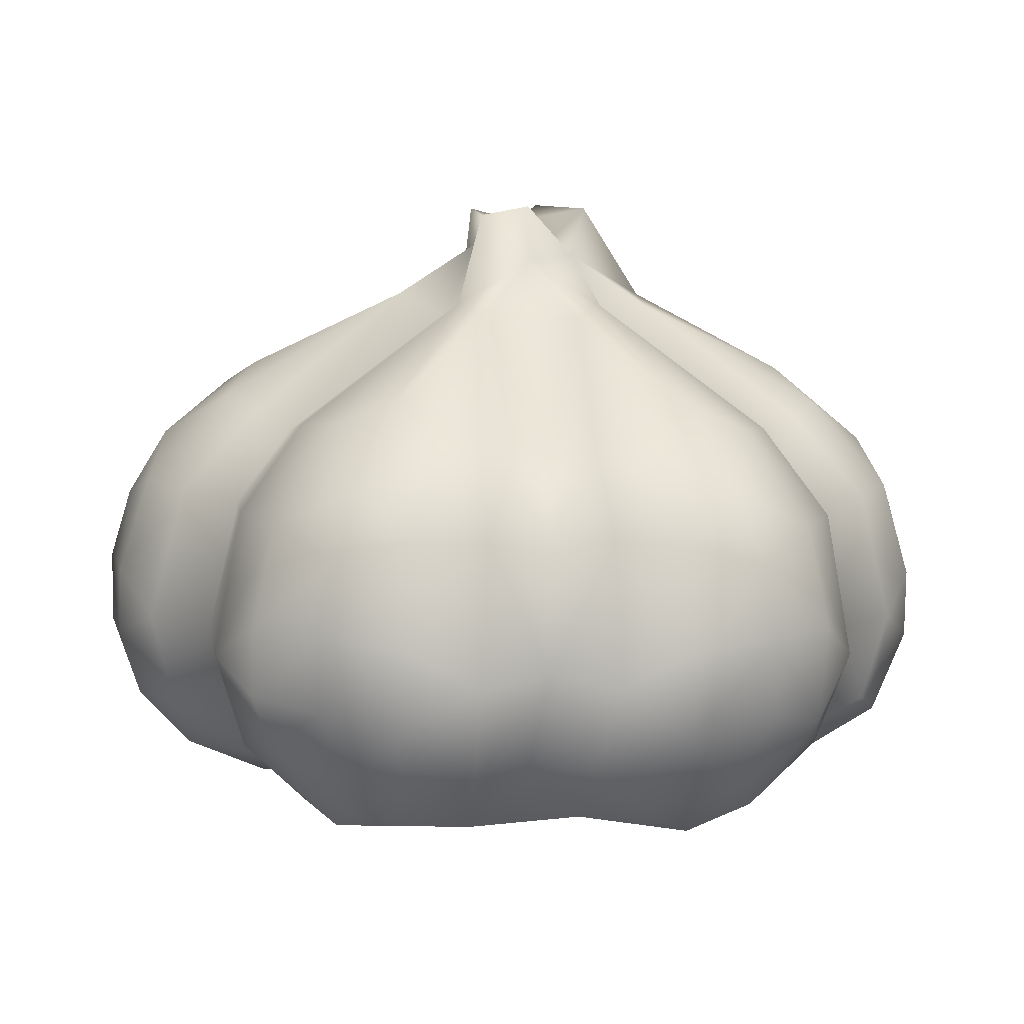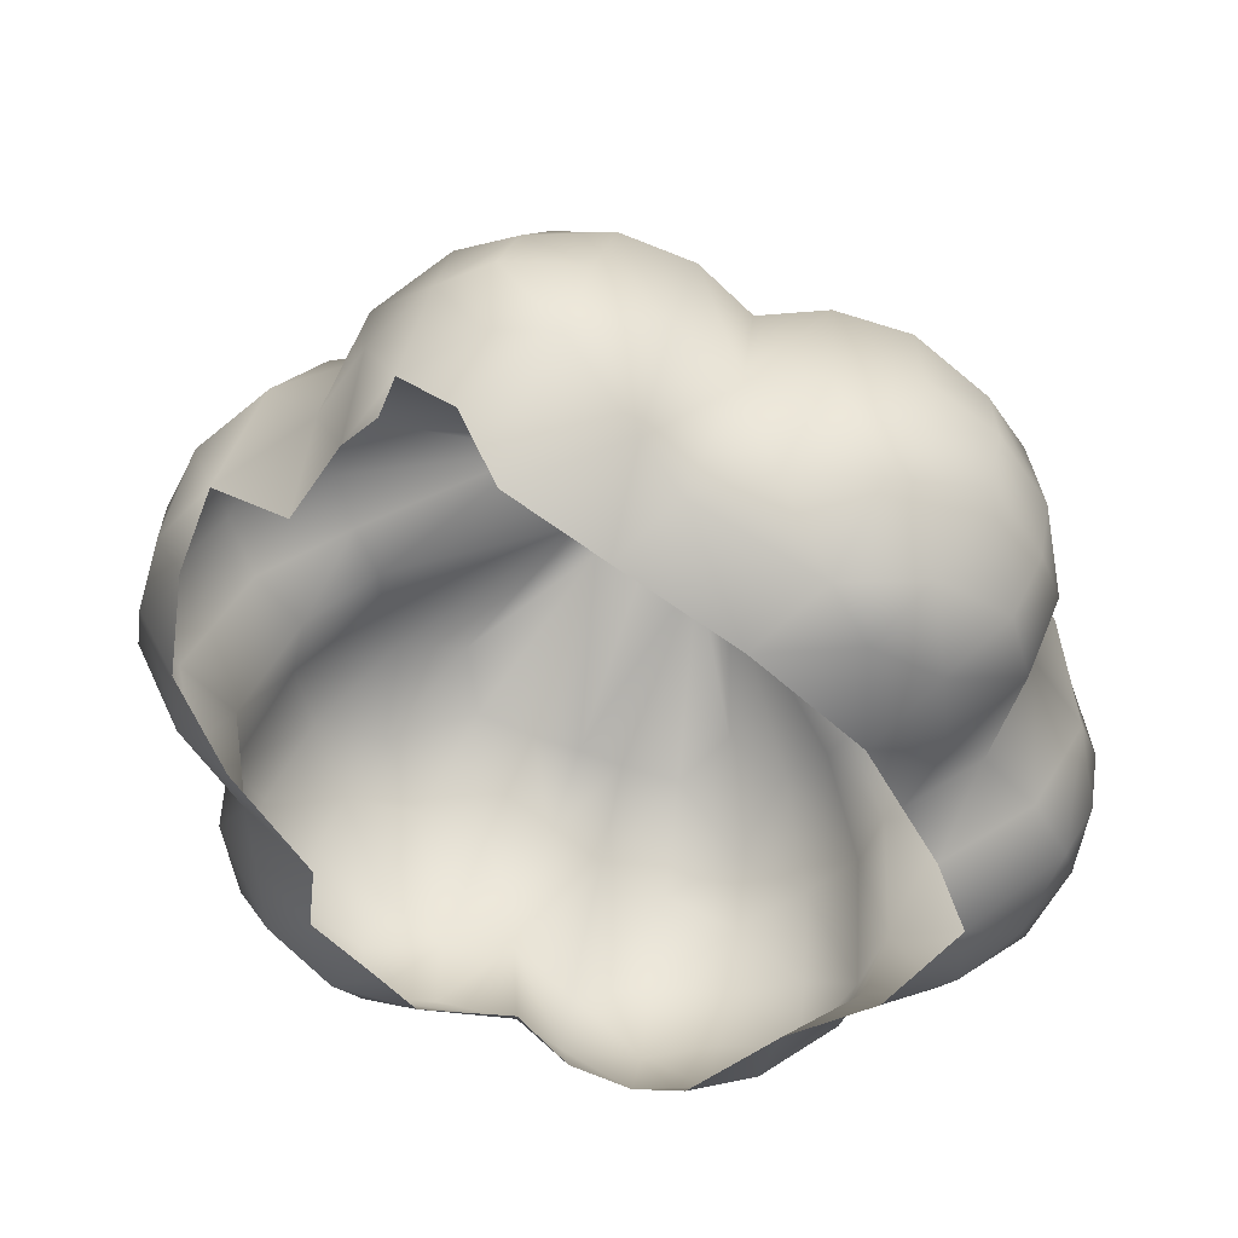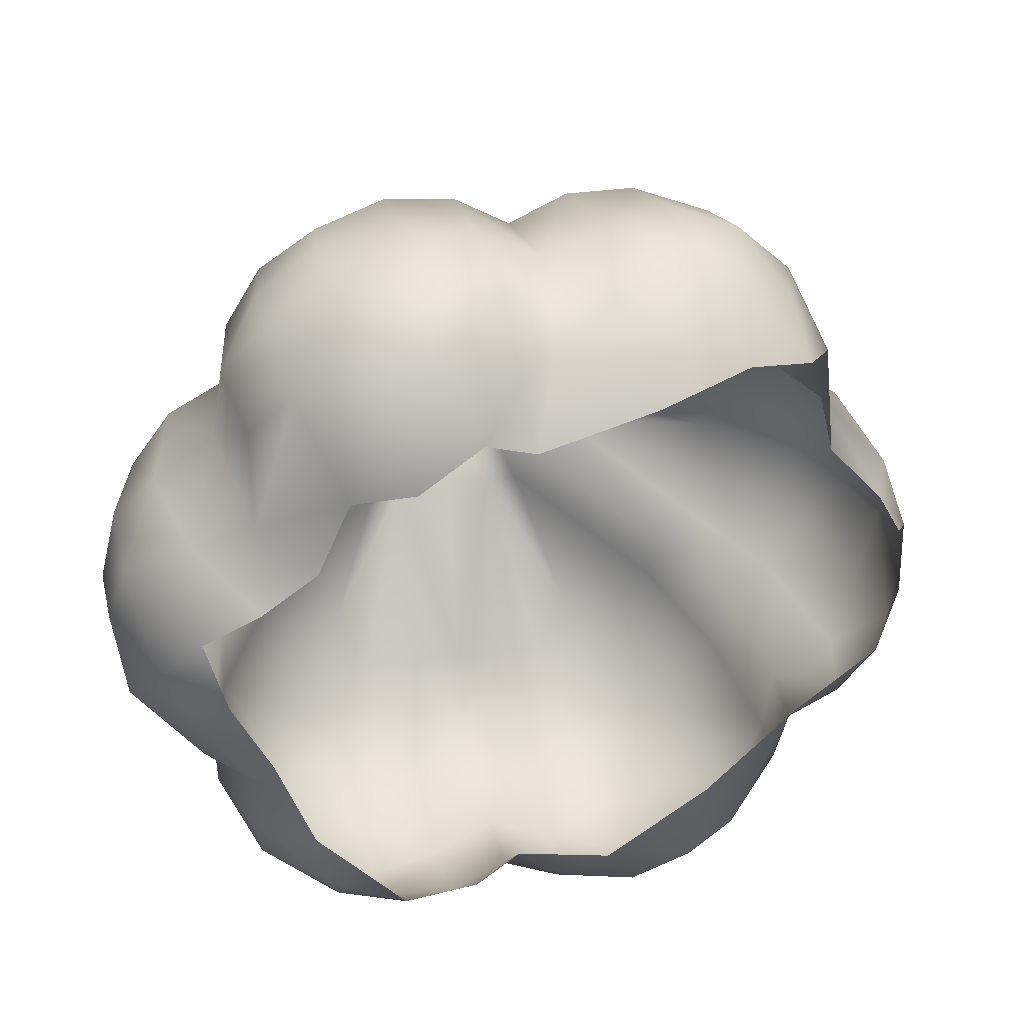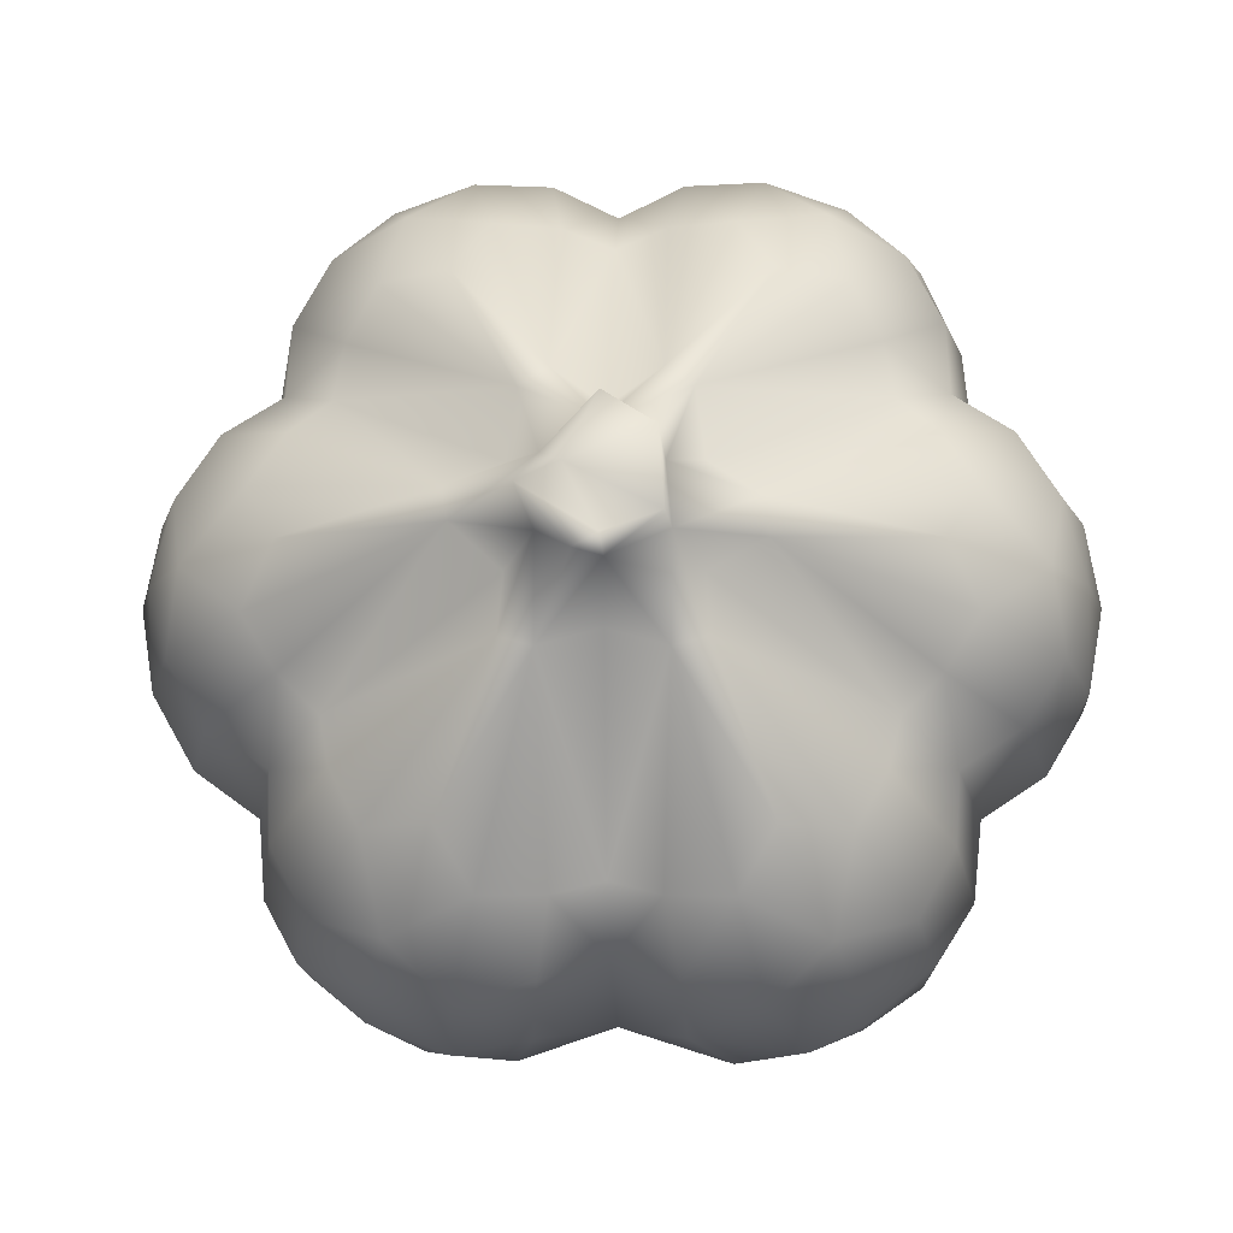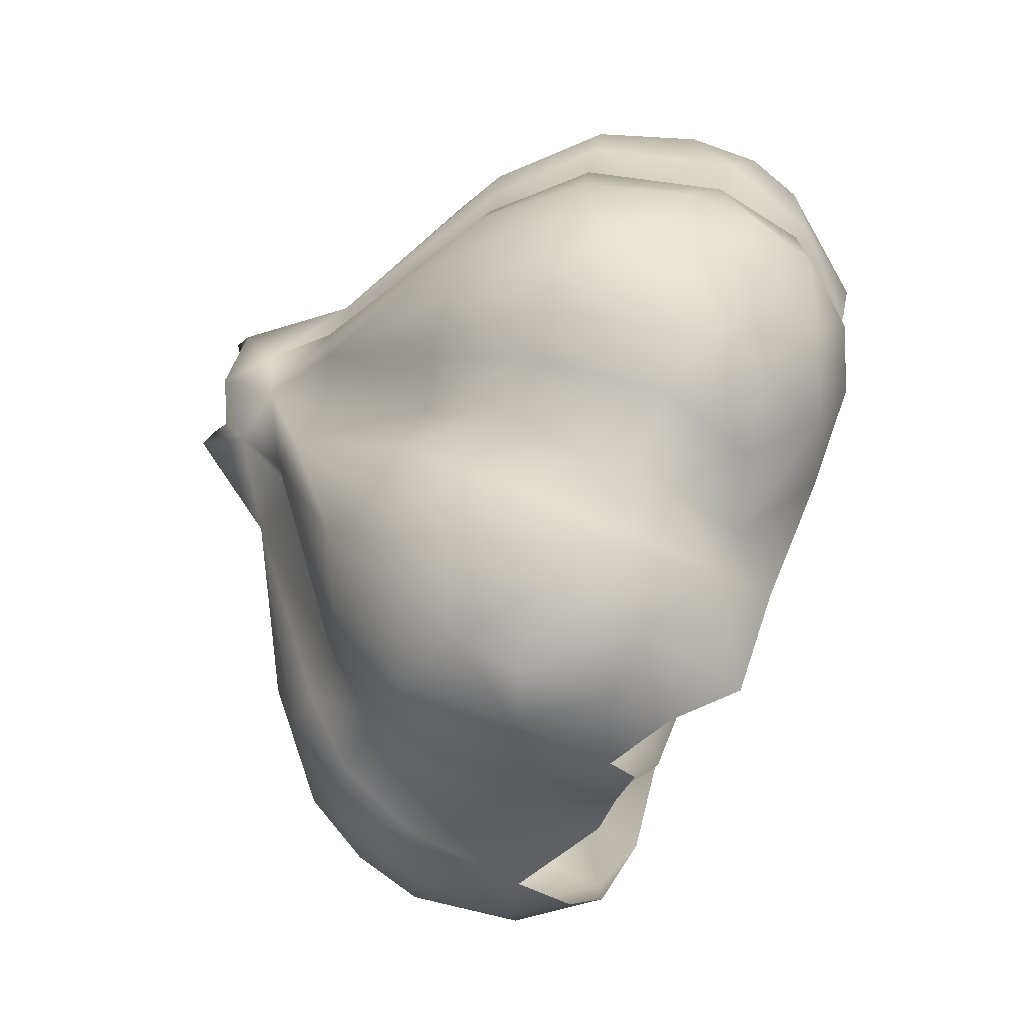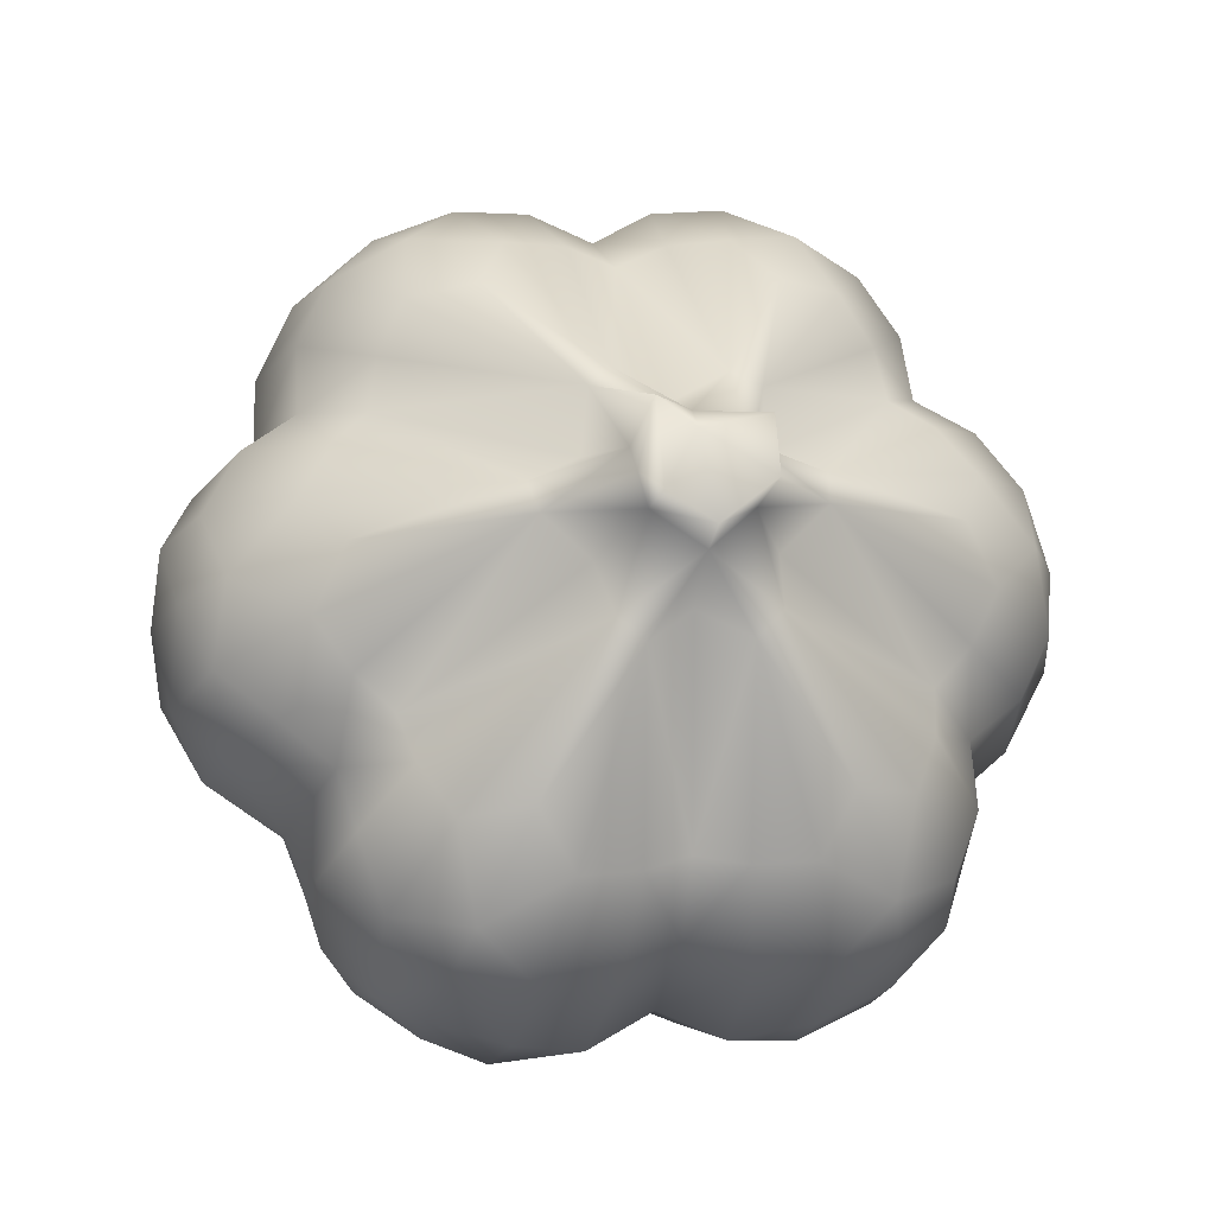
<metadata>
{"format":"obj","ext":"obj","renderer":"f3d","projection":"perspective","resolution":1024,"background":"white","views":[{"elev":-3.5,"azim":174.4,"up":"+Z"},{"elev":-38.4,"azim":45.2,"up":"+Z"},{"elev":-48.0,"azim":-65.1,"up":"+Z"},{"elev":-1.5,"azim":2.5,"up":"+Y"},{"elev":-37.9,"azim":75.9,"up":"+Y"},{"elev":78.1,"azim":54.1,"up":"+Z"}]}
</metadata>
<code>
v -14.88 59.05 72
v -17.83 50.7 72.38
v 4.312 69.22 68.93
v 16.45 45.5 74.34
v -15.54 43.72 75.29
v -13.96 36.06 77.41
v 14.31 37.85 77.08
v 14.93 59.07 72.25
v -2.727 68.62 69.5
v 12.95 31.38 78.96
v 1e-06 63.73 109.6
v -2.053 60.24 108.2
v -4.34 59 110.5
v -3.243 60.73 107
v -1.35 55.62 111.3
v 0 56.49 110
v 0.1589 55.29 108.8
v 3.322 57.55 110.6
v 2.957 61.98 109.3
v 3.298 60.23 107.6
v -5.313 60.61 102.6
v -14.97 67.86 94.53
v -15.69 64.63 94.49
v -4.714 64.55 102.9
v -13.17 71.27 94.08
v -9.053 71.84 95.81
v -3.081 65.72 102
v -19.05 65.37 89.73
v 0 63.57 101.8
v -18.81 69.56 88.76
v -16.66 73.54 87.75
v -12.11 75.69 89.72
v -6.903 74.77 93.14
v -3.048 74.51 92.75
v -13.33 76.65 85.1
v -17.92 73.36 81.43
v -20.85 64.15 81.63
v -1e-06 73.38 92.14
v -8.471 78.1 86.53
v -20.4 68.69 79.84
v -3.845 77.91 86.53
v -13.95 76.54 80.59
v -18.53 66.24 74.09
v -18.1 61.97 74.37
v -1e-06 76 86.88
v -9.109 78.27 80.11
v -17.48 72.08 75.52
v -13.96 75.38 76.21
v -14.65 63.05 70.26
v -13.98 67.65 70.18
v -11.93 72.11 71.29
v -0.07875 75.84 78.49
v -8.57 76.82 74.58
v -4.321 77.69 77.64
v -6.833 71.12 69.57
v -9.766 67.92 68.49
v -2.991 74.07 72.6
v 1.008 71.73 72.14
v 0 51.72 105
v -3.462 56.68 107.6
v -3.048 37.71 102.6
v -1e-06 38.38 101.5
v -3.532 50.76 106.6
v -6.903 37.68 103.1
v -3.844 32.9 99.98
v -9.053 41.55 103.9
v -5.535 51.3 105.8
v 0.05136 34 98.7
v -5.313 54.69 104.2
v -8.522 31.56 99.07
v -12.11 35.18 100.6
v -13.17 41.18 102.1
v -4.315 29.31 95.72
v -14.97 44.36 100.8
v -13.33 32.04 97.06
v -9.109 28.14 93.54
v 0.1148 29.45 90.83
v -15.69 47.13 99.18
v -16.66 36.06 97.8
v -5.795 27.14 87.99
v -18.81 40 96.68
v -13.95 29.88 93.1
v -19.05 44.12 95.43
v -17.92 33.05 92.23
v -11.07 27.64 87.8
v -14.78 29.49 85.94
v -20.78 41.03 87.91
v -18.06 31.82 86.56
v -20.39 36.37 88.73
v -15.39 33.35 79.78
v -19.11 36.88 82.48
v -18.94 41.03 80.05
v -18.02 49.46 99.46
v -8.245 57.32 104.8
v -20.08 52.73 99.05
v -18.11 56.7 99.86
v -8.617 59.2 103.7
v -22.66 46.44 94.96
v -25.13 50.23 94
v -24.21 55.43 95.15
v -20.08 59.72 97.17
v -18.02 62.76 95.89
v -26.67 54.34 91.08
v -27.03 48.29 88.14
v -25.13 59.36 91.55
v -24.75 43.78 87.12
v -22.66 63.13 90.49
v -27.89 53.21 86.85
v -27.1 47.14 83.89
v -23.3 42.44 81.58
v -27.03 58.12 85.51
v -25.74 46.22 79.79
v -27.91 52.03 82.46
v -27.1 56.99 81.25
v -23.52 46.81 76.46
v -26.47 50.92 78.31
v -19.81 42.86 77.11
v -18.36 45.96 74.09
v -24.75 61.51 82.37
v -25.11 55.63 76.08
v -22.13 50.8 73.66
v -23.3 59.9 76.9
v -18.94 54.75 72.38
v 0 62.49 106.1
v 5.313 60.61 102.6
v 15.69 64.63 94.49
v 14.97 67.86 94.53
v 4.714 64.55 102.9
v 3.081 65.72 102
v 19.05 65.37 89.73
v 13.17 71.27 94.08
v 18.81 69.56 88.76
v 9.053 71.84 95.81
v 16.66 73.54 87.75
v 20.85 64.16 81.56
v 12.11 75.69 89.72
v 6.903 74.77 93.14
v 3.048 74.51 92.75
v 17.92 73.36 81.43
v 20.4 68.69 79.83
v 13.33 76.65 85.1
v 18.46 61.94 75.09
v 18.54 65.99 74.04
v 14.59 62.15 70.31
v 17.97 72.27 77.16
v 13.95 76.54 80.59
v 8.471 78.1 86.53
v 16.85 70.87 73.98
v 9.109 78.27 80.11
v 13.96 75.38 76.21
v 12.63 66.61 68.92
v 3.845 77.91 86.53
v 12.41 71.95 71.34
v 9.335 76.62 74.49
v 4.305 77.68 77.55
v 4.387 74.21 72.12
v 3.619 56.77 107.5
v 3.047 37.71 102.6
v 3.532 50.76 106.6
v 5.535 51.3 105.8
v 5.313 54.69 104.2
v 3.844 32.9 99.98
v 6.903 37.68 103.1
v 9.053 41.55 103.9
v 4.196 29.41 95.91
v 8.498 31.47 98.98
v 12.11 35.18 100.6
v 13.17 41.18 102.1
v 14.97 44.36 100.8
v 15.69 47.13 99.18
v 6.674 27.31 90.09
v 13.33 32.04 97.06
v 4.847 27.62 84.56
v 10.91 28.25 92.32
v 13.95 29.88 93.1
v 16.66 36.06 97.8
v 9.429 27.27 86.2
v -0.9632 29.06 83.98
v 19.05 44.12 95.43
v 17.92 33.05 92.23
v 14.07 28.95 87.48
v 18.81 40 96.68
v 12.35 28.99 83.23
v 17.56 31.3 86.55
v 20.4 36.33 88.6
v 20.85 41.06 87.71
v 18.46 35.87 81.77
v 17.95 39.44 80.21
v 8.617 56.46 104.5
v 18.02 49.46 99.46
v 8.245 58.64 104.5
v 20.08 52.73 99.05
v 22.66 46.44 94.96
v 18.11 56.7 99.86
v 25.13 50.23 94
v 24.21 55.43 95.15
v 20.08 59.72 97.17
v 18.02 62.76 95.89
v 27.03 48.29 88.14
v 24.71 43.54 86.67
v 26.67 54.34 91.08
v 22.02 42.07 80.85
v 27.1 47.14 83.89
v 27.89 53.21 86.85
v 25.13 59.36 91.55
v 25.74 46.03 80.72
v 27.03 58.12 85.51
v 27.91 52.03 82.46
v 22.02 45.75 75.93
v 22.66 63.13 90.49
v 27.1 56.99 81.25
v 25.15 50.2 76.91
v 25.74 55.73 77.24
v 21.55 48.94 73.87
v 24.75 61.51 82.37
v 22.53 53.65 73.89
v 17.34 53.37 71.89
v 23.3 59.9 76.9
v 19.04 58.02 73.34
v 8.935 70.43 69.1
v -8.484 27.66 83.84
v -12.36 30.56 80.49
v 8.082 27.41 84.29
g mmGroup0
f 12 13 16
f 15 16 13
f 14 13 12
f 11 12 19
f 16 15 17
f 18 16 17
f 12 16 18
f 18 19 12
f 20 19 18
f 12 11 14
f 124 14 11
f 24 21 14
f 23 21 24
f 124 24 14
f 23 24 22
f 25 22 24
f 30 28 22
f 25 30 22
f 28 23 22
f 26 25 24
f 27 24 124
f 29 27 124
f 31 25 32
f 31 30 25
f 32 25 26
f 33 26 27
f 27 26 24
f 33 32 26
f 34 33 27
f 40 30 31
f 40 37 30
f 37 28 30
f 39 32 33
f 38 34 27
f 38 27 29
f 35 36 31
f 35 31 32
f 36 40 31
f 41 39 33
f 41 33 34
f 35 32 39
f 45 41 34
f 45 34 38
f 42 47 36
f 42 36 35
f 47 40 36
f 43 37 40
f 44 37 43
f 46 35 39
f 46 42 35
f 48 47 42
f 47 43 40
f 49 44 43
f 54 41 52
f 54 39 41
f 52 41 45
f 53 42 46
f 53 48 42
f 50 49 43
f 51 47 48
f 50 47 51
f 50 43 47
f 1 44 49
f 46 39 54
f 51 48 53
f 53 46 54
f 55 51 53
f 56 50 51
f 55 56 51
f 57 53 54
f 57 54 52
f 58 57 52
f 55 53 57
f 58 55 57
f 60 15 13
f 63 59 17
f 62 59 63
f 17 15 63
f 60 63 15
f 62 63 61
f 64 61 63
f 65 68 61
f 64 65 61
f 68 62 61
f 66 64 63
f 67 63 60
f 69 67 60
f 70 64 71
f 70 65 64
f 71 64 66
f 72 66 67
f 67 66 63
f 73 65 70
f 68 65 73
f 72 71 66
f 74 72 67
f 77 68 73
f 79 71 72
f 78 74 67
f 78 67 69
f 75 76 70
f 75 70 71
f 76 73 70
f 81 79 72
f 81 72 74
f 75 71 79
f 80 73 76
f 77 73 80
f 83 81 74
f 83 74 78
f 82 85 76
f 82 76 75
f 85 80 76
f 178 77 80
f 84 75 79
f 84 82 75
f 86 85 82
f 89 81 87
f 89 79 81
f 87 81 83
f 88 82 84
f 88 86 82
f 84 79 89
f 88 84 89
f 90 86 88
f 90 222 86
f 91 88 89
f 91 89 87
f 92 91 87
f 90 88 91
f 92 90 91
f 94 69 60
f 78 69 94
f 60 13 94
f 14 94 13
f 78 94 93
f 95 93 94
f 98 83 93
f 95 98 93
f 83 78 93
f 96 95 94
f 97 94 14
f 21 97 14
f 99 95 100
f 99 98 95
f 100 95 96
f 101 96 97
f 97 96 94
f 101 100 96
f 102 101 97
f 106 98 99
f 106 87 98
f 87 83 98
f 105 100 101
f 23 102 97
f 23 97 21
f 103 104 99
f 103 99 100
f 104 106 99
f 107 105 101
f 107 101 102
f 103 100 105
f 28 107 102
f 28 102 23
f 108 109 104
f 108 104 103
f 109 106 104
f 110 87 106
f 92 87 110
f 111 103 105
f 111 108 103
f 112 109 113
f 112 106 109
f 113 109 108
f 112 110 106
f 117 92 110
f 119 107 37
f 119 105 107
f 37 107 28
f 114 108 111
f 114 113 108
f 115 117 110
f 116 112 113
f 115 112 116
f 115 110 112
f 111 105 119
f 120 113 114
f 116 113 120
f 118 117 115
f 114 111 119
f 121 115 116
f 120 121 116
f 121 118 115
f 122 120 119
f 122 119 37
f 120 114 119
f 44 122 37
f 44 120 122
f 123 121 120
f 44 123 120
f 128 20 125
f 11 19 124
f 126 128 125
f 20 128 19
f 127 128 126
f 128 124 19
f 129 29 124
f 130 127 126
f 131 128 127
f 129 124 128
f 132 127 130
f 131 127 132
f 133 128 131
f 135 132 130
f 134 131 132
f 129 128 133
f 38 29 129
f 140 134 132
f 140 132 135
f 136 131 134
f 136 133 131
f 137 129 133
f 137 138 129
f 38 129 138
f 136 137 133
f 139 134 140
f 141 134 139
f 141 136 134
f 147 137 136
f 142 143 135
f 142 8 144
f 144 143 142
f 152 45 138
f 152 138 137
f 45 38 138
f 145 146 139
f 145 139 140
f 146 141 139
f 147 136 141
f 148 140 143
f 148 145 140
f 143 140 135
f 147 152 137
f 149 141 146
f 149 147 141
f 150 145 148
f 150 146 145
f 151 143 144
f 148 143 151
f 154 149 146
f 154 146 150
f 153 148 151
f 153 150 148
f 155 152 147
f 149 155 147
f 52 152 155
f 52 45 152
f 154 150 153
f 220 153 151
f 155 149 154
f 220 154 153
f 156 155 154
f 220 156 154
f 52 155 156
f 3 156 220
f 58 156 3
f 58 52 156
f 159 17 59
f 18 17 157
f 62 159 59
f 158 159 62
f 159 157 17
f 160 161 157
f 68 158 62
f 163 159 158
f 160 157 159
f 162 158 68
f 163 158 162
f 164 159 163
f 165 162 68
f 77 165 68
f 166 162 165
f 166 163 162
f 160 159 164
f 170 161 160
f 167 163 166
f 167 164 163
f 168 160 164
f 168 169 160
f 170 160 169
f 167 168 164
f 174 165 171
f 174 166 165
f 171 165 77
f 172 166 174
f 172 167 166
f 176 168 167
f 178 173 77
f 182 179 169
f 182 169 168
f 179 170 169
f 175 172 174
f 176 167 172
f 177 171 173
f 177 174 171
f 173 171 77
f 176 182 168
f 180 172 175
f 180 176 172
f 181 174 177
f 181 175 174
f 184 180 175
f 184 175 181
f 183 181 177
f 185 182 176
f 180 185 176
f 186 182 185
f 186 179 182
f 184 181 183
f 185 180 184
f 10 184 183
f 187 185 184
f 10 187 184
f 186 185 187
f 188 186 187
f 188 187 7
f 20 18 157
f 189 157 161
f 170 189 161
f 190 189 170
f 189 191 157
f 191 20 157
f 191 125 20
f 179 190 170
f 192 189 190
f 193 190 179
f 192 190 193
f 194 189 192
f 194 191 189
f 186 193 179
f 195 192 193
f 126 125 191
f 200 195 193
f 200 193 186
f 196 192 195
f 196 194 192
f 197 191 194
f 197 198 191
f 126 191 198
f 196 197 194
f 199 195 200
f 201 195 199
f 201 196 195
f 205 197 196
f 188 202 186
f 209 202 188
f 210 130 198
f 210 198 197
f 130 126 198
f 203 204 199
f 203 199 200
f 204 201 199
f 205 196 201
f 206 200 202
f 206 203 200
f 202 200 186
f 4 209 188
f 205 210 197
f 207 201 204
f 207 205 201
f 208 203 206
f 208 204 203
f 206 202 209
f 211 207 204
f 211 204 208
f 212 206 209
f 212 208 206
f 215 210 205
f 207 215 205
f 135 210 215
f 135 130 210
f 213 211 208
f 213 208 212
f 214 209 4
f 214 212 209
f 215 207 211
f 216 213 212
f 216 212 214
f 213 215 211
f 217 216 214
f 218 215 213
f 216 218 213
f 135 215 218
f 219 218 216
f 217 219 216
f 142 218 219
f 142 135 218
f 8 142 219
f 5 6 92
f 3 220 151
f 10 7 187
f 9 56 55
f 9 55 58
f 221 85 86
f 221 80 85
f 222 221 86
f 6 222 90
f 6 90 92
f 5 92 117
f 5 117 118
f 2 118 121
f 2 121 123
f 1 123 44
f 3 9 58
f 223 177 173
f 7 4 188
f 217 214 4
f 8 219 217

</code>
